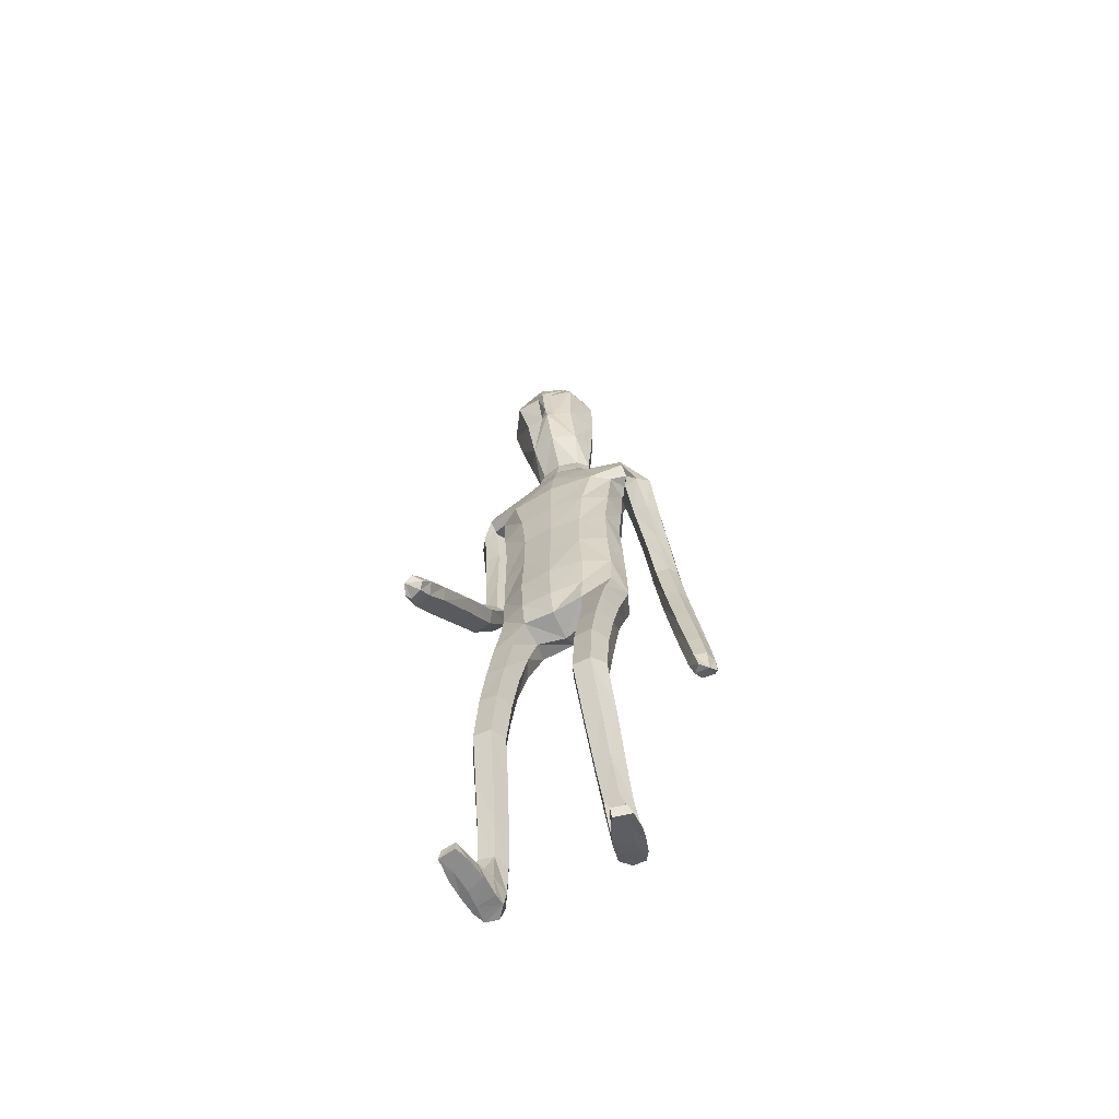
<metadata>
{"format":"obj","ext":"obj","renderer":"f3d","projection":"perspective","resolution":1024,"background":"white","views":[{"elev":-62.5,"azim":26.0,"up":"+Y"}]}
</metadata>
<code>
o Group1
v -0.04162 3.171 -0.1122
v 0.17 0.086 -0.0943
v 0.1448 0.06938 -0.05084
v 0.137 0.1234 -0.0334
v 0.1563 0.1398 -0.08059
v 0.2139 0.08284 -0.09328
v 0.1933 0.0694 -0.06187
v 0.2063 0.1398 -0.07762
v 0.2194 0.003476 0.1679
v 0.2098 0.01874 0.1444
v 0.1981 -0.01238 0.1194
v 0.2192 -0.02663 0.1559
v 0.2667 0.008349 0.1536
v 0.2651 0.02152 0.1306
v 0.2773 -0.01814 0.1367
v 0.4794 1.067 -0.1716
v 0.4631 1.045 -0.1377
v 0.4231 1.063 -0.175
v 0.4636 1.078 -0.1871
v 0.4777 1.123 -0.1678
v 0.4654 1.12 -0.1244
v 0.4719 1.125 -0.1967
v 0.2475 0.002425 0.08404
v 0.2367 0.1055 0.01238
v 0.2554 0.04289 -7.6e-05
v 0.2369 0.06641 -0.05698
v 0.2324 0.129 -0.03517
v 0.258 0.05558 0.07981
v 0.2709 0.0137 0.06368
v 0.2281 0.2358 0.01018
v 0.2046 0.2261 0.05901
v 0.1506 0.2234 0.0524
v 0.1578 0.1002 0.02998
v 0.1867 0.05406 0.08768
v 0.1314 0.2344 0.000622
v 0.1552 0.04862 -0.01574
v 0.171 0.01448 0.05059
v 0.4338 1.058 -0.1169
v 0.4069 1.064 -0.1481
v 0.4235 1.115 -0.11
v 0.3907 1.119 -0.1427
v 0.03313 3.335 -0.0318
v 0.06357 3.28 -0.05413
v 0.0489 3.349 0.04184
v 0.1104 3.287 0.02836
v 0.1083 1.442 0.08867
v 0.1311 1.289 0.1314
v 0.2028 1.291 0.1371
v 0.2018 1.448 0.08809
v 0.2098 1.563 0.05124
v 0.1152 1.553 0.08854
v 0.09974 1.408 0.008891
v 0.1113 1.275 0.06039
v 0.1128 1.411 -0.062
v 0.1157 1.53 -0.1172
v 0.2091 1.527 -0.09448
v 0.2049 1.406 -0.05013
v 0.1418 1.251 0.005608
v 0.4101 1.113 -0.1871
v 0.2196 0.05295 -0.03674
v 0.2737 -0.004587 0.105
v 0.1212 2.497 -0.1142
v 0.08169 2.616 -0.1031
v 0.03754 3.33 0.1088
v 0.06717 3.271 0.1215
v 0.1614 2.36 0.09653
v 0.2296 2.349 0.0552
v 0.2852 2.369 0.033
v 0.2838 2.408 0.06552
v 0.1264 2.197 0.1018
v 0.2174 2.186 0.06465
v 0.1306 2.513 0.06668
v 0.2701 2.487 0.04476
v 0.3236 2.32 0.02823
v 0.3609 2.358 -0.02004
v 0.2529 2.519 -0.03495
v 0.1652 2.549 -0.02536
v 0.348 2.374 -0.07356
v 0.3668 2.174 -0.07085
v 0.3591 2.187 -0.1146
v 0.2686 2.353 -0.09749
v 0.2418 2.427 -0.102
v 0.2841 2.179 -0.1277
v 0.3717 1.994 -0.152
v 0.3013 1.987 -0.1579
v 0.2567 2.167 -0.07699
v 0.2336 2.332 -0.04385
v 0.2777 1.977 -0.1117
v 0.3138 1.796 -0.19
v 0.2923 1.786 -0.1466
v 0.3031 1.97 -0.06849
v 0.2829 2.158 -0.0253
v 0.3193 1.78 -0.108
v 0.3159 1.589 -0.1524
v 0.3445 1.594 -0.1146
v 0.3668 1.784 -0.1119
v 0.3526 1.974 -0.07012
v 0.3909 1.6 -0.121
v 0.3756 1.401 -0.1109
v 0.4213 1.408 -0.1205
v 0.4103 1.603 -0.1642
v 0.3874 1.793 -0.1544
v 0.4387 1.41 -0.1645
v 0.4506 1.225 -0.1212
v 0.4649 1.227 -0.1659
v 0.4333 1.411 -0.1994
v 0.4054 1.604 -0.2002
v 0.4593 1.228 -0.199
v 0.3878 1.215 -0.1883
v 0.3621 1.398 -0.1917
v 0.3743 1.214 -0.1428
v 0.3451 1.396 -0.1465
v 0.406 1.22 -0.1089
v 0.3354 1.592 -0.1974
v 0.3829 1.803 -0.1897
v 0.3768 1.985 -0.1137
v 0.3384 2.161 -0.02307
v 0.2743 2.307 0.02087
v 0.2803 2.367 -0.03908
v 0.2354 2.341 -0.0327
v 0.2066 2.385 -0.1114
v 0.2301 2.184 -0.02723
v 0.1908 2.19 -0.1133
v 0.2224 2.027 -0.01758
v 0.1841 2.025 -0.09739
v 0.2045 2.026 0.0681
v 0.2063 1.856 0.06501
v 0.2315 1.856 -0.01804
v 0.1126 2.03 0.09828
v 0.1121 1.857 0.1021
v 0.1195 1.686 0.09822
v 0.2117 1.692 0.05224
v 0.235 1.691 -0.0298
v 0.2407 1.55 -0.02413
v 0.2015 1.683 -0.09938
v 0.2422 1.425 0.02099
v 0.2405 1.272 0.07611
v 0.2118 1.25 0.01221
v 0.2406 1.097 0.128
v 0.2204 1.081 0.06393
v 0.2053 1.112 0.1851
v 0.2083 0.9231 0.2293
v 0.2422 0.9131 0.1721
v 0.1399 1.112 0.1801
v 0.1448 0.922 0.2257
v 0.1178 1.096 0.1182
v 0.1227 0.9099 0.1646
v 0.1535 1.081 0.06405
v 0.1582 0.8995 0.1088
v 0.2227 0.9006 0.1081
v 0.2239 0.7468 0.143
v 0.1616 0.7474 0.1439
v 0.244 0.7229 0.2007
v 0.2383 0.5432 0.1259
v 0.2184 0.5662 0.07001
v 0.2115 0.7011 0.2537
v 0.2076 0.5229 0.1784
v 0.1493 0.7027 0.2517
v 0.1477 0.5251 0.1762
v 0.1277 0.7258 0.1965
v 0.1273 0.5473 0.1222
v 0.1588 0.5682 0.07015
v 0.1562 0.3913 0.003938
v 0.1286 0.372 0.05244
v 0.2115 0.3886 0.00666
v 0.2086 0.2469 -0.03792
v 0.1571 0.2475 -0.04428
v 0.231 0.3683 0.0583
v 0.2035 0.349 0.1078
v 0.1481 0.3502 0.1037
v 0.1131 1.687 -0.1299
v 0.108 1.857 -0.1305
v 0.1994 1.854 -0.09773
v 0.1019 2.028 -0.1348
v 0.1061 2.202 -0.1496
v 0.1078 2.37 -0.1462
v 0.08999 2.623 0.03698
v 0.1215 2.633 -0.02579
v 0.1068 2.719 -0.01325
v 0.07405 2.711 0.02511
v 0.06426 2.727 -0.09011
v 0.0811 2.86 -0.08731
v 0.1312 2.84 0.005442
v 0.09323 3.018 -0.08441
v 0.08746 3.178 -0.07637
v 0.1455 3.179 0.02364
v 0.1433 3.01 0.01833
v 0.1018 3.17 0.144
v 0.09405 2.994 0.1254
v 0.09847 2.817 0.09086
v 0.2269 0.02775 0.01912
v 0.02971 2.986 0.1502
v 0.01498 3.157 0.17
v -0.04636 3.339 -0.0342
v -0.04561 3.281 -0.07256
v -0.000569 1.424 0.08523
v -7.4e-05 1.526 0.1067
v -0.000324 1.405 -0.01858
v 0.000468 1.553 -0.1183
v 6e-05 1.451 -0.07917
v 1.9e-05 2.611 -0.1434
v 1e-06 2.51 -0.1531
v -0.01801 3.262 0.1628
v -0.02799 3.33 0.1252
v -0.03826 3.355 0.05186
v 0 2.203 0.1121
v 1e-06 2.365 0.1124
v 1e-06 2.506 0.08815
v -0 1.857 0.1127
v -0 2.033 0.1092
v 0.000205 1.678 0.1174
v 0 1.859 -0.1401
v 0.000308 1.695 -0.1339
v 0 2.03 -0.1456
v 0 2.211 -0.1593
v 1e-06 2.38 -0.1664
v 0.000315 2.627 0.05577
v -0.01462 2.866 -0.1242
v -0.001087 2.733 -0.1326
v -0.02927 3.017 -0.1222
v -0.04039 3.171 -0.1123
v 0.007598 2.981 0.1862
v -0.006215 3.153 0.1893
v 0.0126 2.811 0.1318
v 0.00197 2.706 0.04517
v -0.2323 0.01412 -0.04987
v -0.1988 0.01629 -0.008321
v -0.1934 0.07272 -0.0153
v -0.2208 0.07005 -0.06152
v -0.275 0.01078 -0.03914
v -0.2483 0.01115 -0.009222
v -0.2699 0.07027 -0.05013
v -0.23 0.04125 0.2287
v -0.2259 0.04609 0.1998
v -0.2158 0.007793 0.187
v -0.2292 0.00884 0.2294
v -0.2793 0.03927 0.2227
v -0.2827 0.04227 0.1965
v -0.2902 0.008107 0.2197
v -0.3678 1.232 0.4531
v -0.3506 1.242 0.4917
v -0.3113 1.23 0.4512
v -0.3526 1.23 0.4333
v -0.3703 1.275 0.4156
v -0.3586 1.304 0.4482
v -0.3641 1.256 0.3939
v -0.2714 0.006591 0.1586
v -0.2818 0.07303 0.05199
v -0.2967 0.0103 0.06845
v -0.29 0.009647 0.004502
v -0.2881 0.07586 -0.002201
v -0.2871 0.05355 0.1362
v -0.2988 0.008502 0.1402
v -0.2826 0.1936 0.000784
v -0.2598 0.1914 0.0508
v -0.2059 0.1848 0.04516
v -0.2017 0.07572 0.05501
v -0.2157 0.05641 0.1305
v -0.1862 0.1851 -0.007439
v -0.2013 0.01096 0.03334
v -0.2029 0.005634 0.1094
v -0.3227 1.268 0.4957
v -0.2957 1.251 0.4689
v -0.3166 1.313 0.4605
v -0.2837 1.295 0.4328
v -0.1218 3.322 -0.0147
v -0.1469 3.262 -0.03089
v -0.1234 3.335 0.06086
v -0.1753 3.264 0.05991
v -0.1114 1.43 0.08517
v -0.1398 1.273 0.1074
v -0.2116 1.276 0.1116
v -0.2051 1.438 0.08264
v -0.2089 1.558 0.05929
v -0.1153 1.543 0.09646
v -0.1019 1.406 0.002033
v -0.1186 1.267 0.03555
v -0.1131 1.417 -0.06835
v -0.1126 1.54 -0.1118
v -0.2058 1.538 -0.08984
v -0.2056 1.414 -0.05974
v -0.1483 1.251 -0.02249
v -0.3017 1.258 0.4069
v -0.2685 0.005579 0.02477
v -0.2931 0.008026 0.1851
v -0.1212 2.497 -0.1142
v -0.08169 2.616 -0.1031
v -0.09486 3.319 0.1234
v -0.1108 3.256 0.1412
v -0.1614 2.36 0.09653
v -0.2298 2.349 0.05509
v -0.2852 2.371 0.0338
v -0.284 2.41 0.06574
v -0.1264 2.197 0.1018
v -0.2174 2.186 0.06465
v -0.1306 2.513 0.06668
v -0.2703 2.487 0.04435
v -0.3147 2.328 0.05154
v -0.3527 2.354 -0.003367
v -0.2531 2.518 -0.03569
v -0.1652 2.549 -0.02536
v -0.3391 2.361 -0.0586
v -0.3423 2.163 -0.01883
v -0.3339 2.168 -0.06387
v -0.2577 2.342 -0.07675
v -0.2419 2.427 -0.1024
v -0.258 2.164 -0.07358
v -0.3298 1.971 -0.06421
v -0.2589 1.97 -0.06698
v -0.2318 2.164 -0.02077
v -0.2239 2.335 -0.02041
v -0.2364 1.97 -0.01912
v -0.255 1.775 -0.06222
v -0.2345 1.775 -0.01719
v -0.2628 1.969 0.02405
v -0.2593 2.163 0.03096
v -0.2624 1.774 0.02115
v -0.2431 1.624 0.09078
v -0.2725 1.652 0.1154
v -0.3099 1.773 0.01549
v -0.3124 1.969 0.02049
v -0.3192 1.649 0.1081
v -0.2897 1.517 0.2554
v -0.3355 1.512 0.2458
v -0.338 1.619 0.07654
v -0.3294 1.773 -0.02855
v -0.3523 1.481 0.2139
v -0.3515 1.381 0.3755
v -0.3651 1.35 0.3432
v -0.3464 1.457 0.1883
v -0.3325 1.594 0.04994
v -0.359 1.328 0.3186
v -0.287 1.33 0.3329
v -0.2745 1.458 0.2
v -0.2742 1.363 0.365
v -0.2583 1.49 0.2326
v -0.3068 1.389 0.3863
v -0.2619 1.592 0.05806
v -0.3243 1.776 -0.06481
v -0.3356 1.969 -0.02487
v -0.3149 2.162 0.03126
v -0.2645 2.318 0.04751
v -0.2801 2.368 -0.03792
v -0.2355 2.342 -0.03275
v -0.2066 2.385 -0.1114
v -0.2301 2.184 -0.02724
v -0.1908 2.19 -0.1133
v -0.2224 2.027 -0.01758
v -0.1841 2.025 -0.09739
v -0.2045 2.026 0.0681
v -0.206 1.856 0.06655
v -0.2312 1.857 -0.01692
v -0.1126 2.03 0.09828
v -0.1121 1.857 0.1021
v -0.1187 1.684 0.103
v -0.2105 1.692 0.05803
v -0.2334 1.693 -0.02429
v -0.2384 1.554 -0.01777
v -0.1997 1.687 -0.09456
v -0.2442 1.425 0.01229
v -0.2482 1.266 0.04786
v -0.2184 1.252 -0.01756
v -0.2544 1.087 0.0775
v -0.233 1.077 0.01228
v -0.2202 1.093 0.1368
v -0.2294 0.9008 0.1559
v -0.2621 0.8986 0.09765
v -0.1548 1.091 0.1333
v -0.1659 0.898 0.154
v -0.1314 1.083 0.07043
v -0.1427 0.8925 0.093
v -0.1661 1.076 0.01403
v -0.177 0.8902 0.03552
v -0.2413 0.8933 0.03334
v -0.2483 0.7191 0.04385
v -0.1861 0.716 0.04574
v -0.2701 0.7063 0.1046
v -0.2749 0.5164 0.06189
v -0.2533 0.5282 0.00321
v -0.2393 0.6922 0.161
v -0.2458 0.5037 0.1176
v -0.1771 0.6897 0.1598
v -0.1858 0.5019 0.116
v -0.1539 0.7016 0.1018
v -0.1638 0.5133 0.05929
v -0.1937 0.5267 0.003932
v -0.2015 0.3412 -0.03087
v -0.1753 0.329 0.02065
v -0.2567 0.3423 -0.0286
v -0.2625 0.1948 -0.04838
v -0.2112 0.1914 -0.05434
v -0.2777 0.3323 0.02545
v -0.2518 0.3202 0.07797
v -0.1963 0.3176 0.0746
v -0.1118 1.689 -0.1265
v -0.108 1.857 -0.1305
v -0.1992 1.854 -0.09705
v -0.1019 2.028 -0.1348
v -0.1061 2.202 -0.1496
v -0.1078 2.37 -0.1462
v -0.08982 2.623 0.03705
v -0.1213 2.632 -0.02557
v -0.1046 2.716 -0.009984
v -0.07079 2.709 0.02714
v -0.06452 2.726 -0.08864
v -0.1001 2.846 -0.0695
v -0.1282 2.821 0.02971
v -0.139 2.998 -0.05876
v -0.158 3.157 -0.04927
v -0.1924 3.151 0.06096
v -0.1636 2.984 0.05222
v -0.1227 3.151 0.1688
v -0.09044 2.978 0.1456
v -0.07805 2.805 0.1069
v -0.2642 0.004464 0.08631
v -0.02215 2.982 0.1558
v -0.03138 3.153 0.1751
v 0.006091 2.972 0.1666
f 2 3 4
f 2 6 3
f 2 5 6
f 9 10 11
f 9 13 14
f 9 12 15
f 16 17 19
f 16 20 17
f 16 19 22
f 12 11 23
f 24 25 27
f 24 28 29
f 24 27 31
f 24 31 32
f 24 33 28
f 33 32 35
f 33 4 3
f 33 36 34
f 38 39 17
f 38 40 41
f 38 17 40
f 42 43 194
f 42 44 43
f 46 47 48
f 46 49 50
f 46 52 47
f 46 51 196
f 46 196 198
f 54 55 57
f 54 200 199
f 54 52 200
f 54 58 53
f 19 18 22
f 7 60 3
f 7 6 60
f 61 14 13
f 61 29 14
f 61 15 23
f 62 202 201
f 39 41 18
f 64 204 65
f 64 44 204
f 64 65 45
f 66 67 68
f 66 70 67
f 66 207 206
f 66 72 208
f 66 69 72
f 73 69 74
f 73 76 72
f 73 75 76
f 78 75 79
f 78 81 76
f 78 80 83
f 83 80 85
f 83 86 81
f 83 85 88
f 88 85 90
f 88 91 86
f 88 90 93
f 93 90 95
f 93 96 91
f 93 95 98
f 98 95 100
f 98 101 102
f 98 100 103
f 103 100 105
f 103 106 107
f 103 105 106
f 108 105 20
f 108 109 106
f 108 22 59
f 109 111 112
f 109 59 111
f 111 113 112
f 111 41 40
f 113 104 99
f 113 40 21
f 112 94 114
f 112 99 94
f 114 107 110
f 114 89 115
f 114 94 89
f 115 102 101
f 115 84 102
f 115 89 84
f 116 97 102
f 116 79 117
f 116 84 80
f 117 92 97
f 117 74 92
f 117 79 75
f 118 87 92
f 118 68 87
f 118 74 68
f 119 82 87
f 119 120 82
f 119 68 67
f 120 122 121
f 120 67 71
f 122 124 123
f 122 71 126
f 126 127 128
f 126 129 127
f 126 71 129
f 129 210 130
f 129 70 210
f 209 211 130
f 211 197 131
f 131 132 130
f 131 51 132
f 132 133 127
f 132 50 134
f 134 56 133
f 134 136 56
f 134 50 49
f 136 137 57
f 136 49 48
f 137 139 138
f 137 48 139
f 141 142 139
f 141 144 142
f 141 48 47
f 144 146 145
f 144 47 53
f 146 148 149
f 146 53 148
f 148 140 150
f 148 58 140
f 150 151 149
f 150 143 153
f 150 140 143
f 153 154 155
f 153 156 154
f 153 143 156
f 156 158 157
f 156 142 145
f 158 160 161
f 158 145 147
f 160 152 162
f 160 147 149
f 162 163 164
f 162 155 165
f 162 152 155
f 165 166 167
f 165 168 166
f 165 155 168
f 168 169 30
f 168 154 169
f 169 170 32
f 169 157 170
f 170 164 35
f 170 159 161
f 166 8 5
f 166 30 8
f 167 35 164
f 167 5 35
f 138 58 54
f 135 171 172
f 135 56 171
f 135 173 128
f 171 213 212
f 171 55 213
f 212 214 172
f 214 215 174
f 215 216 175
f 175 123 125
f 175 176 121
f 174 125 173
f 173 125 128
f 104 21 20
f 72 177 217
f 72 77 178
f 178 179 177
f 178 63 179
f 178 77 62
f 181 182 183
f 181 219 218
f 181 63 219
f 218 220 182
f 220 1 184
f 1 195 185
f 185 186 184
f 185 43 45
f 186 188 189
f 186 45 188
f 188 193 192
f 188 65 193
f 222 418 192
f 224 225 180
f 225 217 177
f 190 183 187
f 190 180 179
f 187 183 184
f 205 44 194
f 216 202 62
f 62 82 176
f 62 77 82
f 60 191 37
f 60 26 191
f 191 23 11
f 191 25 23
f 37 11 10
f 34 10 14
f 26 6 8
f 193 223 222
f 418 224 190
f 226 229 227
f 226 227 230
f 226 230 229
f 233 236 235
f 233 234 238
f 233 237 239
f 240 243 241
f 240 241 244
f 240 244 246
f 236 239 247
f 248 251 249
f 248 249 253
f 248 255 254
f 248 257 256
f 248 252 257
f 257 228 256
f 257 260 227
f 257 258 260
f 262 241 263
f 262 263 265
f 262 264 241
f 266 194 267
f 266 267 268
f 270 273 272
f 270 275 274
f 270 271 276
f 270 196 275
f 270 276 198
f 278 281 279
f 278 279 199
f 278 200 276
f 278 276 277
f 243 246 242
f 231 227 284
f 231 284 230
f 285 239 237
f 285 238 253
f 285 253 247
f 286 287 201
f 263 242 265
f 288 289 204
f 288 204 268
f 288 268 269
f 290 293 292
f 290 291 294
f 290 294 206
f 290 207 208
f 290 296 293
f 297 299 298
f 297 296 300
f 297 300 299
f 302 304 303
f 302 300 305
f 302 305 307
f 307 309 304
f 307 305 310
f 307 310 312
f 312 314 309
f 312 310 315
f 312 315 317
f 317 319 314
f 317 315 320
f 317 320 322
f 322 324 319
f 322 320 326
f 322 325 327
f 327 329 324
f 327 325 331
f 327 330 329
f 332 246 244
f 332 330 333
f 332 333 283
f 333 334 336
f 333 335 283
f 335 336 337
f 335 337 264
f 337 323 328
f 337 328 245
f 336 334 338
f 336 318 323
f 338 334 331
f 338 331 339
f 338 313 318
f 339 331 325
f 339 326 308
f 339 308 313
f 340 326 321
f 340 321 341
f 340 303 304
f 341 321 316
f 341 316 298
f 341 298 299
f 342 316 311
f 342 311 343
f 342 292 293
f 343 311 306
f 343 306 344
f 343 344 291
f 344 345 346
f 344 346 291
f 346 347 348
f 346 348 350
f 350 348 352
f 350 351 353
f 350 353 295
f 353 354 210
f 353 210 294
f 209 354 211
f 211 355 197
f 355 354 356
f 355 356 275
f 356 351 357
f 356 357 274
f 358 357 280
f 358 280 360
f 358 360 273
f 360 281 361
f 360 361 272
f 361 362 363
f 361 363 272
f 365 363 366
f 365 366 368
f 365 368 271
f 368 369 370
f 368 370 277
f 370 371 373
f 370 372 277
f 372 373 374
f 372 364 282
f 374 373 376
f 374 375 377
f 374 367 364
f 377 375 379
f 377 378 380
f 377 380 367
f 380 381 382
f 380 382 369
f 382 383 385
f 382 384 371
f 384 385 376
f 384 376 373
f 386 385 388
f 386 387 389
f 386 379 376
f 389 387 391
f 389 390 392
f 389 392 379
f 392 254 393
f 392 393 378
f 393 255 256
f 393 394 381
f 394 256 259
f 394 388 385
f 390 391 232
f 390 232 254
f 391 387 388
f 391 259 229
f 362 281 278
f 359 397 396
f 359 395 280
f 359 357 352
f 395 396 212
f 395 213 279
f 212 396 214
f 214 398 215
f 215 399 216
f 399 398 349
f 399 347 345
f 398 396 397
f 397 352 349
f 328 329 244
f 296 208 217
f 296 401 402
f 402 401 404
f 402 403 287
f 402 287 286
f 405 403 407
f 405 406 219
f 405 219 287
f 218 406 408
f 220 408 221
f 221 409 195
f 409 408 410
f 409 410 269
f 410 411 413
f 410 412 269
f 412 413 416
f 412 417 289
f 222 416 418
f 224 414 404
f 225 404 401
f 414 413 411
f 414 407 403
f 411 408 407
f 205 194 268
f 216 400 286
f 286 400 306
f 286 306 301
f 284 260 261
f 284 415 250
f 415 261 235
f 415 247 249
f 261 258 234
f 258 252 238
f 250 251 232
f 417 416 222
f 224 418 414
f 5 2 4
f 6 7 3
f 5 8 6
f 12 9 11
f 10 9 14
f 13 9 15
f 17 18 19
f 20 21 17
f 20 16 22
f 15 12 23
f 25 26 27
f 25 24 29
f 27 30 31
f 33 24 32
f 33 34 28
f 4 33 35
f 36 33 3
f 36 37 34
f 39 18 17
f 39 38 41
f 17 21 40
f 43 195 194
f 44 45 43
f 49 46 48
f 51 46 50
f 52 53 47
f 51 197 196
f 52 46 198
f 55 56 57
f 55 54 199
f 52 198 200
f 52 54 53
f 18 59 22
f 60 36 3
f 6 26 60
f 15 61 13
f 29 28 14
f 29 61 23
f 63 62 201
f 41 59 18
f 204 203 65
f 44 205 204
f 44 64 45
f 69 66 68
f 70 71 67
f 70 66 206
f 207 66 208
f 69 73 72
f 75 73 74
f 76 77 72
f 75 78 76
f 80 78 79
f 81 82 76
f 81 78 83
f 80 84 85
f 86 87 81
f 86 83 88
f 85 89 90
f 91 92 86
f 91 88 93
f 90 94 95
f 96 97 91
f 96 93 98
f 95 99 100
f 96 98 102
f 101 98 103
f 100 104 105
f 101 103 107
f 105 108 106
f 22 108 20
f 109 110 106
f 109 108 59
f 110 109 112
f 59 41 111
f 113 99 112
f 113 111 40
f 104 100 99
f 104 113 21
f 110 112 114
f 99 95 94
f 107 106 110
f 107 114 115
f 94 90 89
f 107 115 101
f 84 116 102
f 89 85 84
f 97 96 102
f 97 116 117
f 79 116 80
f 92 91 97
f 74 118 92
f 74 117 75
f 87 86 92
f 68 119 87
f 74 69 68
f 82 81 87
f 120 121 82
f 120 119 67
f 122 123 121
f 122 120 71
f 124 125 123
f 124 122 126
f 124 126 128
f 129 130 127
f 71 70 129
f 210 209 130
f 70 206 210
f 211 131 130
f 197 51 131
f 132 127 130
f 51 50 132
f 133 128 127
f 133 132 134
f 56 135 133
f 136 57 56
f 136 134 49
f 137 138 57
f 137 136 48
f 139 140 138
f 48 141 139
f 142 143 139
f 144 145 142
f 144 141 47
f 146 147 145
f 146 144 53
f 147 146 149
f 53 58 148
f 149 148 150
f 58 138 140
f 151 152 149
f 151 150 153
f 140 139 143
f 151 153 155
f 156 157 154
f 143 142 156
f 158 159 157
f 158 156 145
f 159 158 161
f 160 158 147
f 161 160 162
f 152 160 149
f 161 162 164
f 163 162 165
f 152 151 155
f 163 165 167
f 168 30 166
f 155 154 168
f 169 31 30
f 154 157 169
f 31 169 32
f 157 159 170
f 32 170 35
f 164 170 161
f 167 166 5
f 30 27 8
f 163 167 164
f 5 4 35
f 57 138 54
f 173 135 172
f 56 55 171
f 133 135 128
f 172 171 212
f 55 199 213
f 214 174 172
f 215 175 174
f 216 176 175
f 174 175 125
f 123 175 121
f 172 174 173
f 125 124 128
f 105 104 20
f 208 72 217
f 177 72 178
f 179 180 177
f 63 181 179
f 63 178 62
f 179 181 183
f 182 181 218
f 63 201 219
f 220 184 182
f 1 185 184
f 195 43 185
f 186 187 184
f 186 185 45
f 187 186 189
f 45 65 188
f 189 188 192
f 65 203 223
f 193 65 223
f 190 224 180
f 180 225 177
f 189 190 187
f 183 190 179
f 183 182 184
f 44 42 194
f 176 216 62
f 82 121 176
f 77 76 82
f 36 60 37
f 26 25 191
f 37 191 11
f 25 29 23
f 34 37 10
f 28 34 14
f 27 26 8
f 192 193 222
f 192 418 190
f 189 192 190
f 229 228 227
f 227 231 230
f 230 232 229
f 234 233 235
f 237 233 238
f 236 233 239
f 243 242 241
f 241 245 244
f 243 240 246
f 235 236 247
f 251 250 249
f 252 248 253
f 251 248 254
f 255 248 256
f 252 258 257
f 228 259 256
f 228 257 227
f 258 261 260
f 241 242 263
f 264 262 265
f 264 245 241
f 194 195 267
f 267 269 268
f 271 270 272
f 273 270 274
f 271 277 276
f 196 197 275
f 196 270 198
f 281 280 279
f 200 278 199
f 200 198 276
f 282 278 277
f 246 283 242
f 227 260 284
f 284 250 230
f 238 285 237
f 238 252 253
f 239 285 247
f 202 286 201
f 242 283 265
f 289 203 204
f 204 205 268
f 289 288 269
f 291 290 292
f 291 295 294
f 207 290 206
f 296 290 208
f 296 297 293
f 293 297 298
f 296 301 300
f 300 302 299
f 299 302 303
f 300 306 305
f 304 302 307
f 309 308 304
f 305 311 310
f 309 307 312
f 314 313 309
f 310 316 315
f 314 312 317
f 319 318 314
f 315 321 320
f 319 317 322
f 324 323 319
f 325 322 326
f 324 322 327
f 329 328 324
f 330 327 331
f 330 332 329
f 329 332 244
f 330 334 333
f 246 332 283
f 335 333 336
f 335 265 283
f 336 323 337
f 265 335 264
f 323 324 328
f 264 337 245
f 318 336 338
f 318 319 323
f 334 330 331
f 313 338 339
f 313 314 318
f 326 339 325
f 326 340 308
f 308 309 313
f 326 320 321
f 303 340 341
f 308 340 304
f 321 315 316
f 316 342 298
f 303 341 299
f 316 310 311
f 292 342 343
f 298 342 293
f 311 305 306
f 306 345 344
f 292 343 291
f 345 347 346
f 346 295 291
f 347 349 348
f 295 346 350
f 351 350 352
f 351 354 353
f 353 294 295
f 354 209 210
f 210 206 294
f 354 355 211
f 355 275 197
f 354 351 356
f 356 274 275
f 351 352 357
f 357 358 274
f 357 359 280
f 280 281 360
f 274 358 273
f 281 362 361
f 273 360 272
f 362 364 363
f 363 365 272
f 363 367 366
f 366 369 368
f 272 365 271
f 369 371 370
f 271 368 277
f 372 370 373
f 372 282 277
f 364 372 374
f 364 362 282
f 375 374 376
f 367 374 377
f 367 363 364
f 378 377 379
f 378 381 380
f 380 366 367
f 381 383 382
f 366 380 369
f 384 382 385
f 369 382 371
f 385 386 376
f 371 384 373
f 387 386 388
f 379 386 389
f 379 375 376
f 390 389 391
f 390 254 392
f 392 378 379
f 254 255 393
f 393 381 378
f 394 393 256
f 394 383 381
f 388 394 259
f 383 394 385
f 391 229 232
f 232 251 254
f 259 391 388
f 259 228 229
f 282 362 278
f 395 359 396
f 395 279 280
f 397 359 352
f 213 395 212
f 213 199 279
f 396 398 214
f 398 399 215
f 399 400 216
f 347 399 349
f 400 399 345
f 349 398 397
f 352 348 349
f 245 328 244
f 401 296 217
f 301 296 402
f 403 402 404
f 403 405 287
f 301 402 286
f 406 405 407
f 406 218 219
f 219 201 287
f 220 218 408
f 408 409 221
f 409 267 195
f 408 411 410
f 267 409 269
f 412 410 413
f 412 289 269
f 417 412 416
f 417 223 289
f 223 203 289
f 225 224 404
f 217 225 401
f 407 414 411
f 404 414 403
f 408 406 407
f 194 266 268
f 202 216 286
f 400 345 306
f 306 300 301
f 415 284 261
f 415 249 250
f 247 415 235
f 247 253 249
f 235 261 234
f 234 258 238
f 230 250 232
f 223 417 222
f 418 416 414
f 416 413 414

</code>
